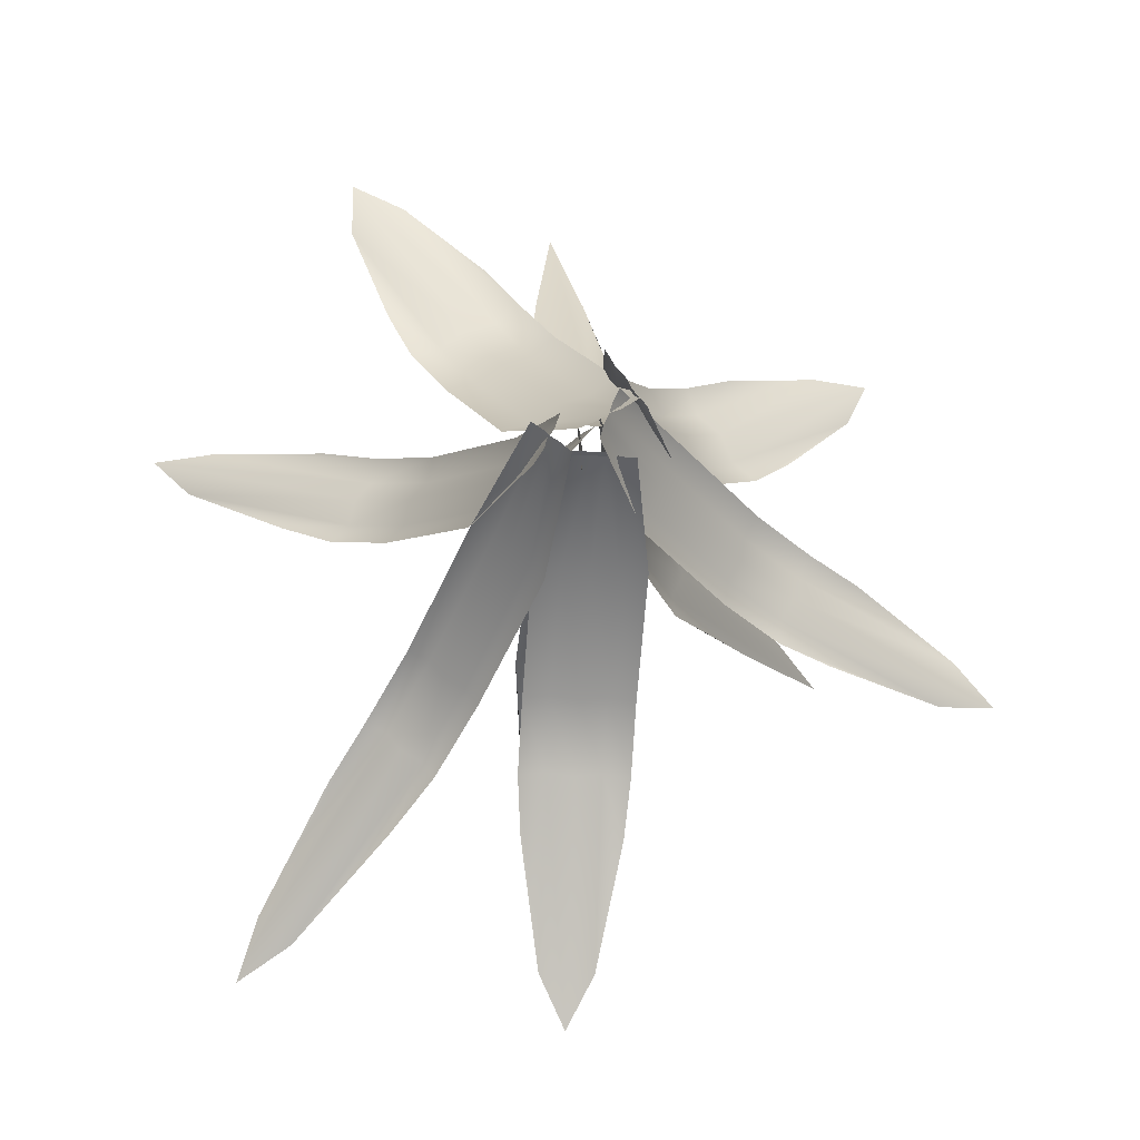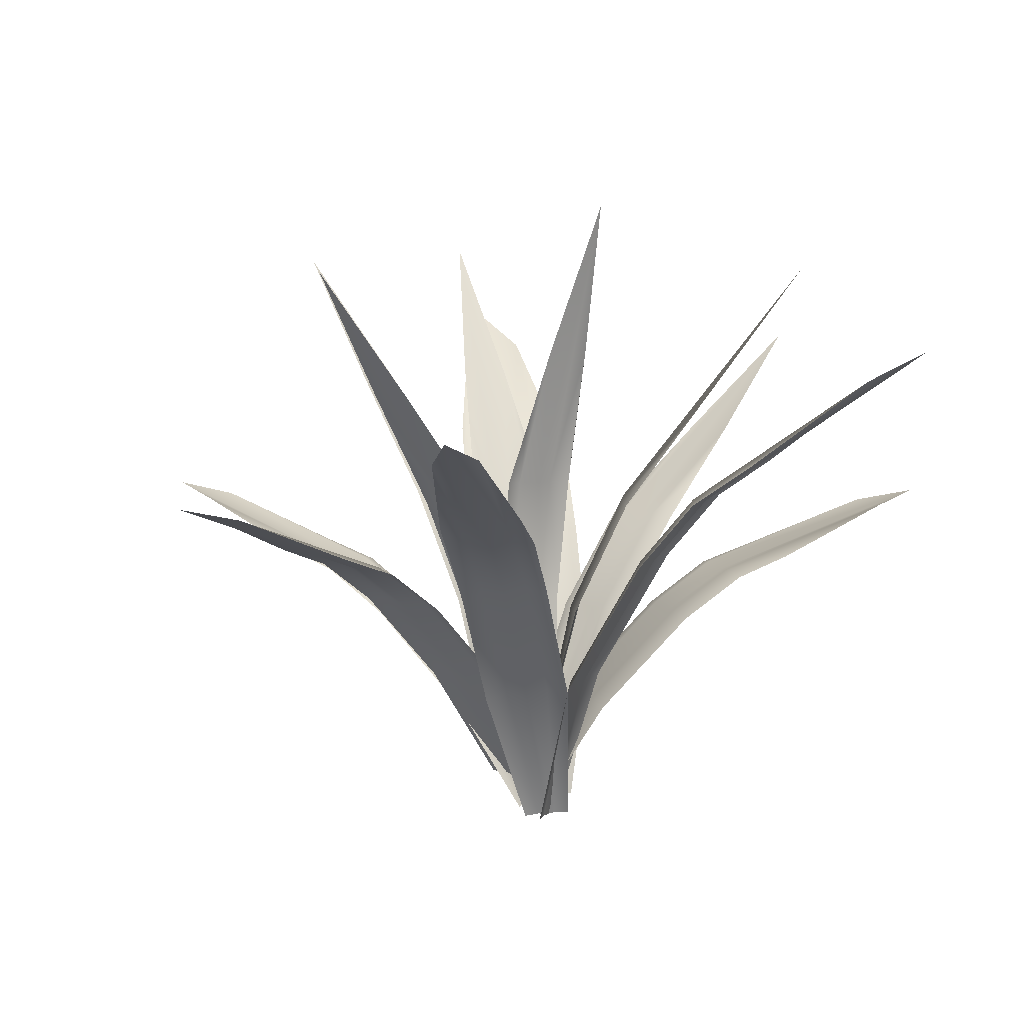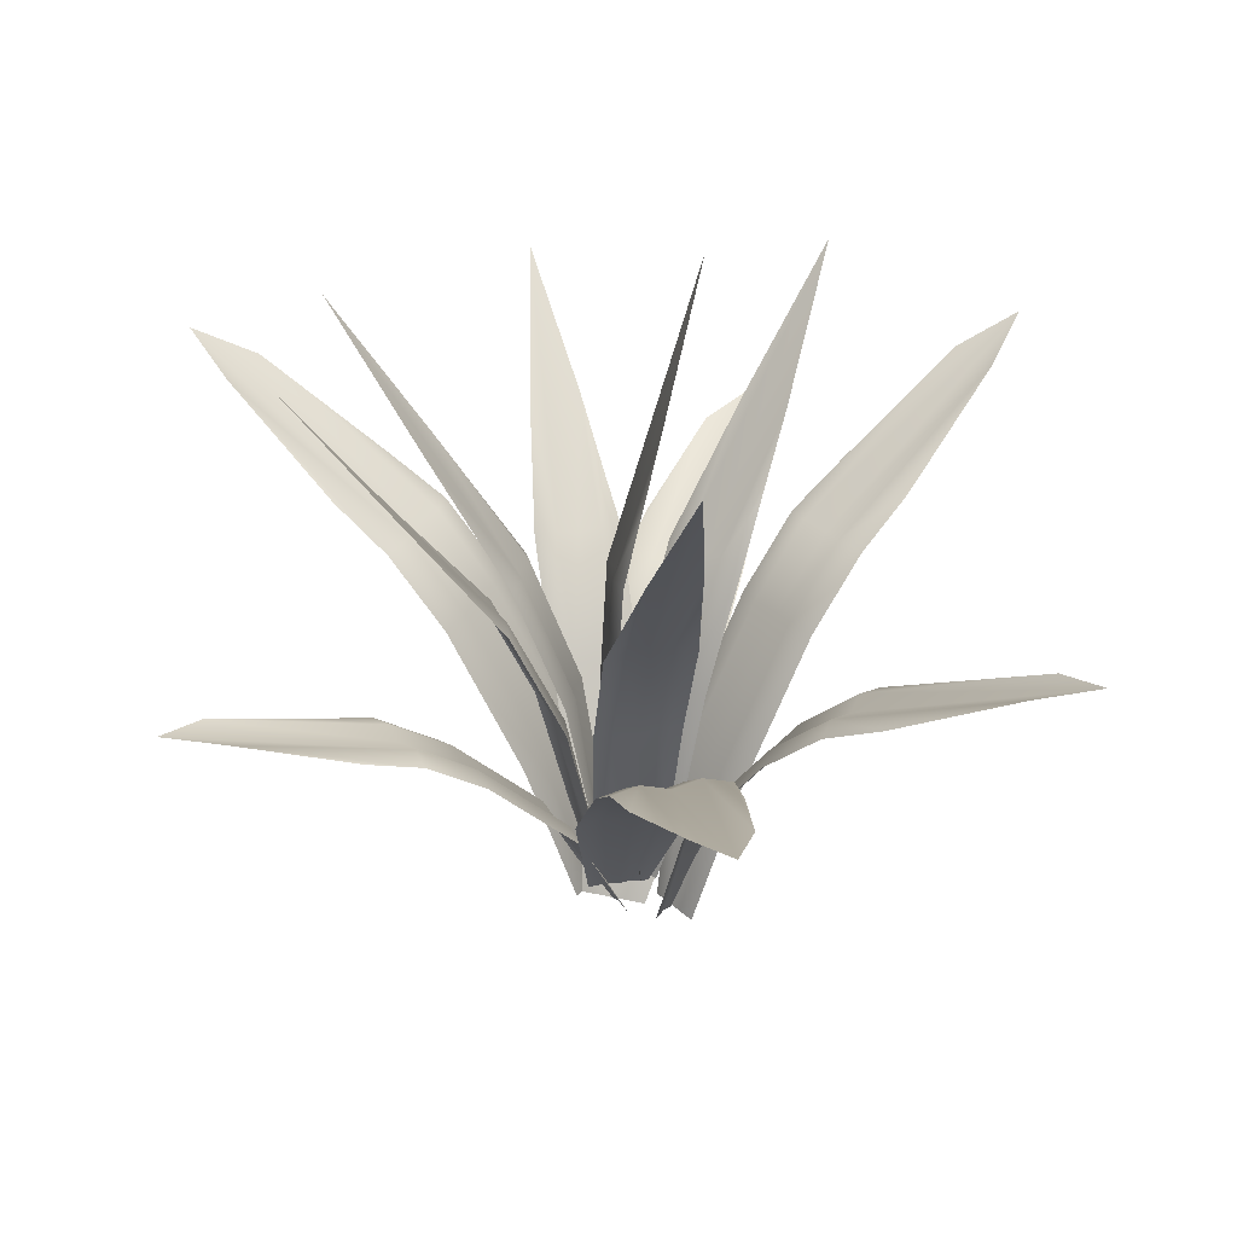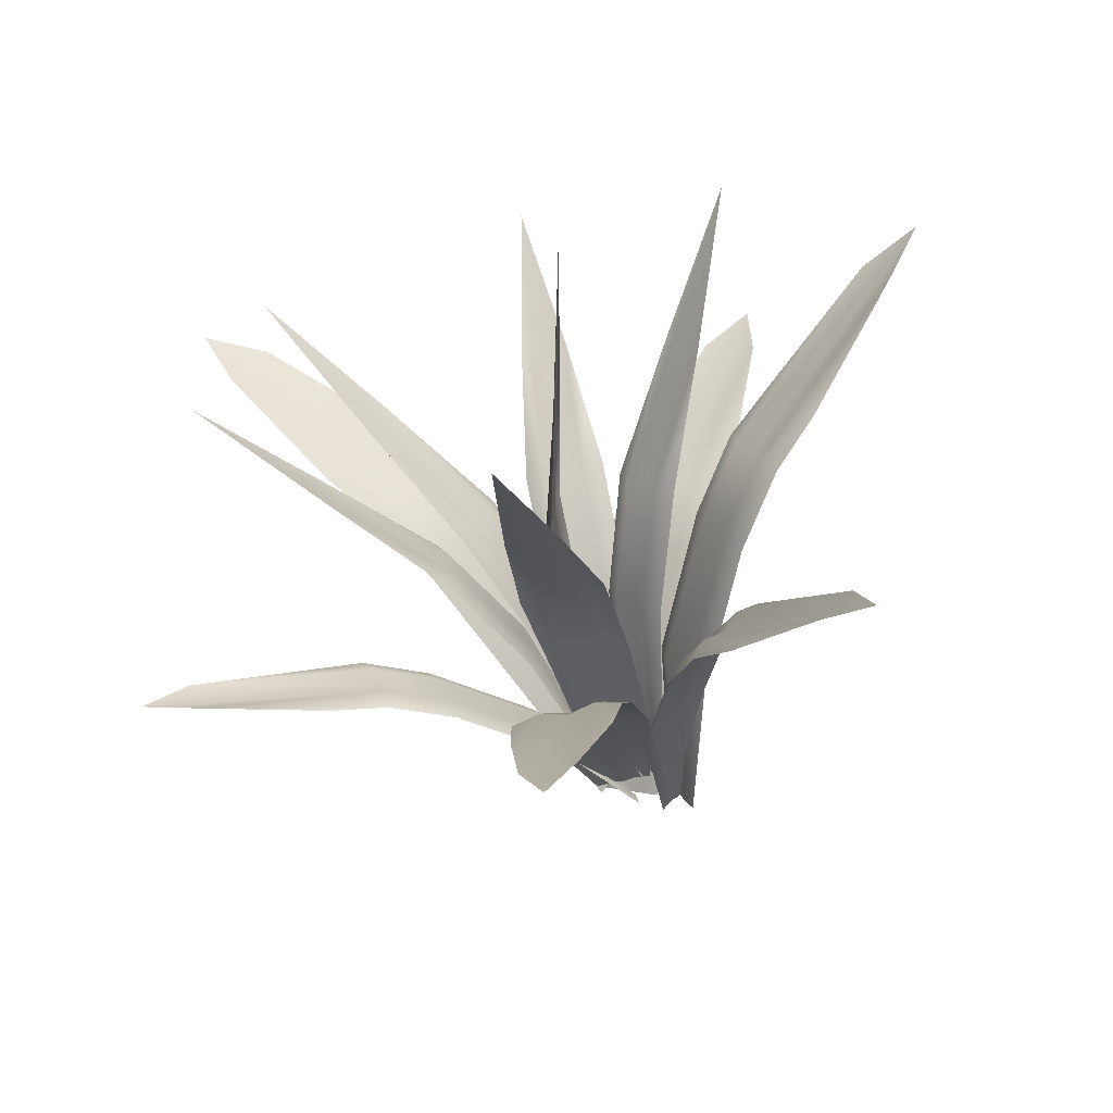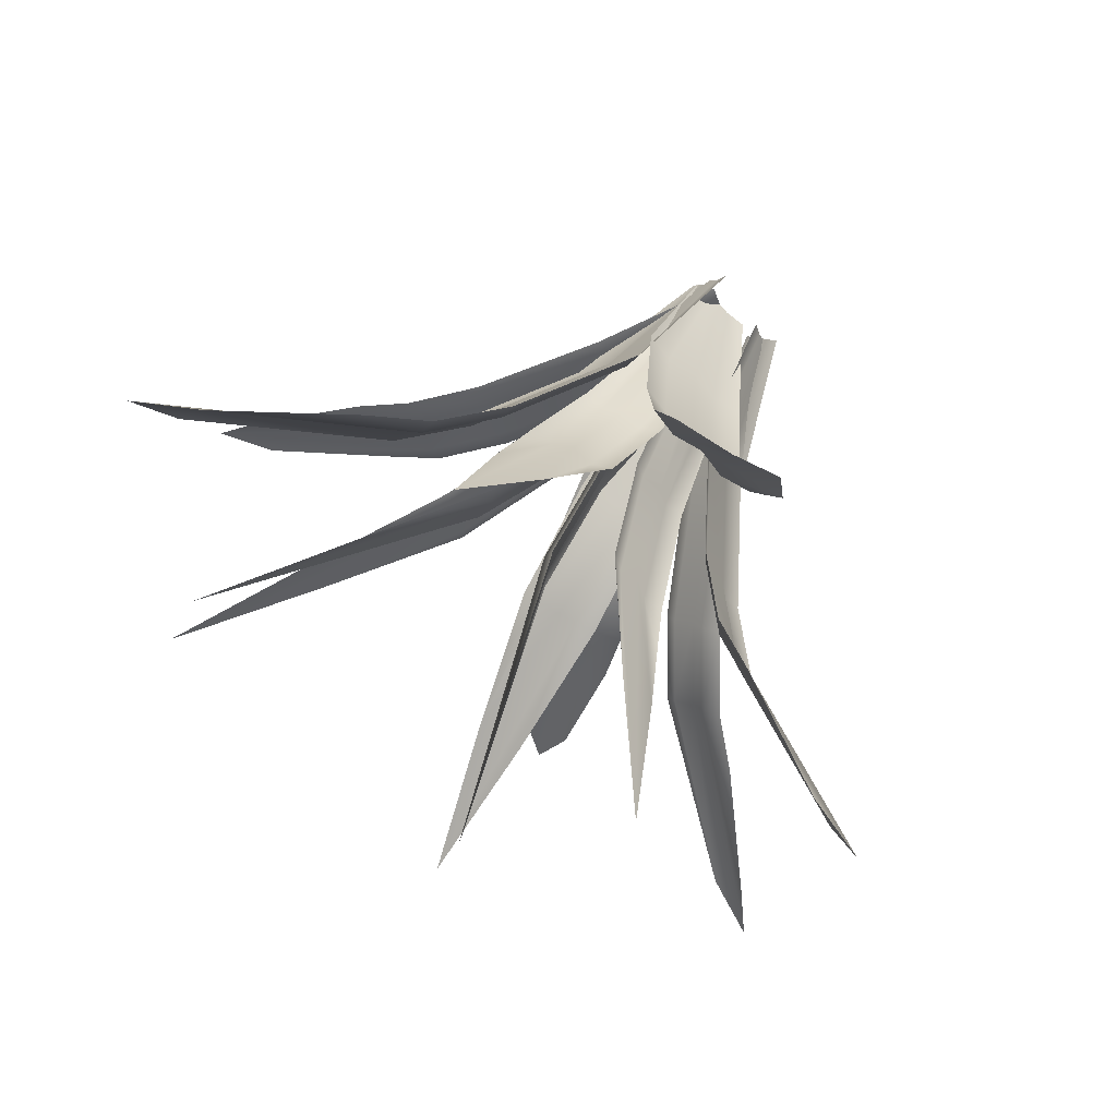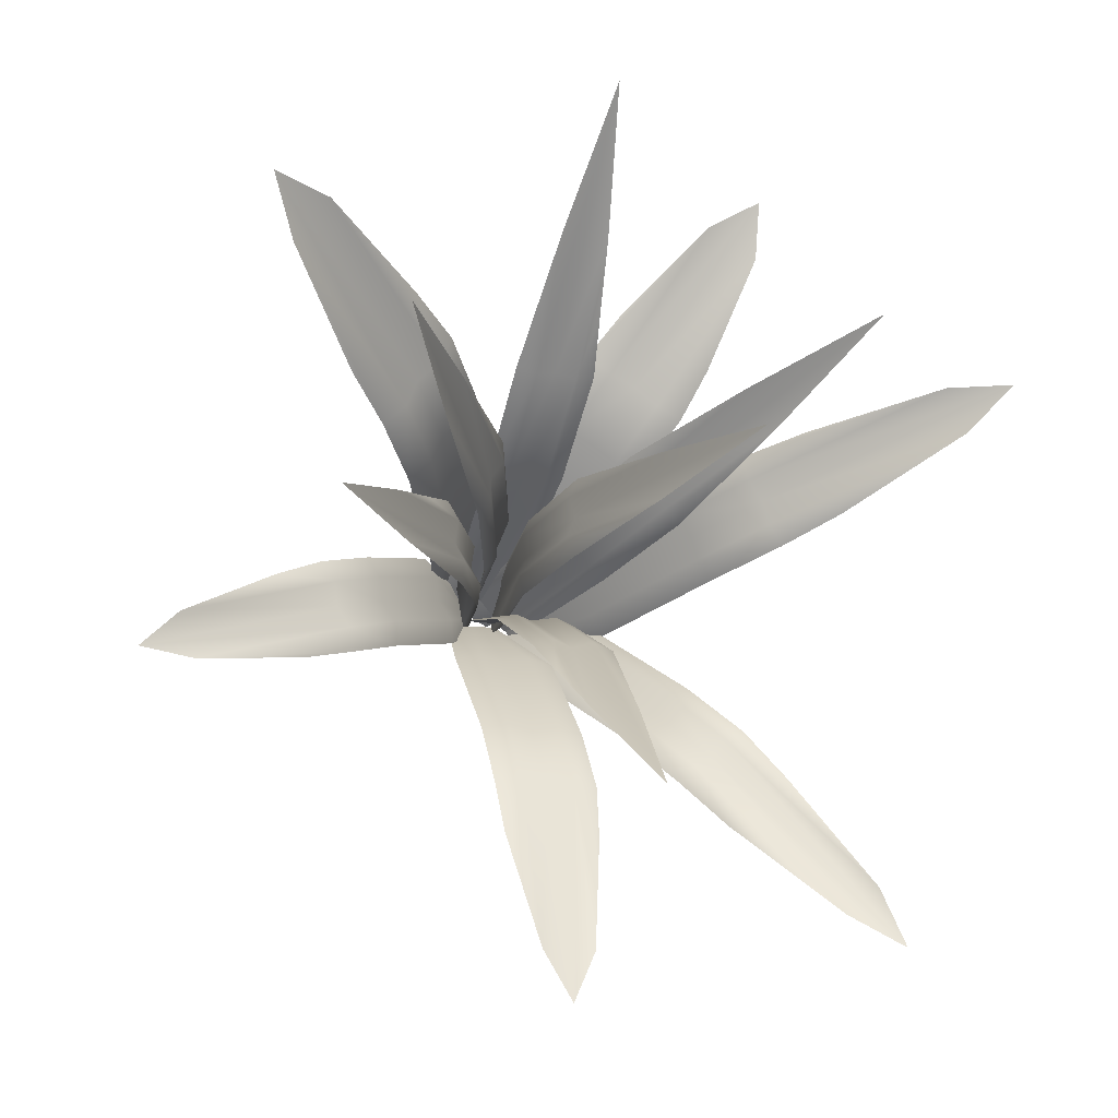
<metadata>
{"format":"obj","ext":"obj","renderer":"f3d","projection":"perspective","resolution":1024,"background":"white","views":[{"elev":-20.2,"azim":-6.1,"up":"+Z"},{"elev":7.4,"azim":-134.7,"up":"+Y"},{"elev":30.4,"azim":168.2,"up":"+Y"},{"elev":-57.9,"azim":-165.7,"up":"+Z"},{"elev":64.5,"azim":-149.0,"up":"+Z"},{"elev":-15.9,"azim":160.8,"up":"+Z"}]}
</metadata>
<code>
g default
v 0.07949 0.3257 -3.47
v 0.02442 0.09382 -3.454
v -0 0.0882 -3.383
v -0.02442 0.08257 -3.313
v -0.001552 0.3071 -3.234
v 0.1618 0.7677 -3.43
v 0.1164 0.772 -3.369
v 0.1142 0.7567 -3.291
v 0.06756 0.7608 -3.227
v 0.06647 0.7457 -3.153
v 0.3177 1.183 -3.347
v 0.2711 1.187 -3.283
v 0.2688 1.171 -3.205
v 0.2222 1.175 -3.141
v 0.22 1.16 -3.063
v 0.4221 1.366 -3.267
v 0.5634 1.613 -3.161
v 0.8257 2.082 -2.941
v 0.5065 1.6 -2.996
v 0.3424 1.348 -3.036
v -0.06768 0.3117 -3.268
v -0.09291 0.08356 -3.334
v -0.08651 0.0882 -3.409
v -0.0801 0.09284 -3.484
v -0.04643 0.327 -3.516
v -0.01273 0.7563 -3.214
v 0.01839 0.7623 -3.283
v -0.000224 0.7654 -3.36
v 0.0312 0.7716 -3.432
v 0.01228 0.7744 -3.506
v -0.04313 1.205 -3.185
v -0.01171 1.211 -3.257
v -0.03032 1.214 -3.335
v 0.0011 1.221 -3.407
v -0.01752 1.224 -3.484
v -0.09834 1.423 -3.204
v -0.1728 1.716 -3.228
v -0.313 2.276 -3.293
v -0.1579 1.727 -3.402
v -0.07745 1.438 -3.448
v -0.0492 0.315 -3.277
v -0.03814 0.0882 -3.351
v -0.08651 0.0882 -3.409
v -0.1349 0.0882 -3.467
v -0.2097 0.315 -3.469
v -0.1179 0.7526 -3.191
v -0.1465 0.7633 -3.261
v -0.2124 0.7526 -3.304
v -0.2433 0.7633 -3.376
v -0.3068 0.7526 -3.416
v -0.2616 1.161 -3.066
v -0.2925 1.172 -3.138
v -0.3583 1.161 -3.181
v -0.3892 1.172 -3.253
v -0.455 1.161 -3.296
v -0.3805 1.342 -3.002
v -0.5392 1.586 -2.915
v -0.8546 2.049 -2.765
v -0.6518 1.586 -3.049
v -0.5383 1.342 -3.19
v 0.1052 0.2928 -3.237
v 0.05556 0.0882 -3.35
v -0.01968 0.0882 -3.35
v -0.09493 0.0882 -3.35
v -0.1446 0.2928 -3.237
v 0.1273 0.6875 -3.02
v 0.05556 0.7036 -3.039
v -0.01968 0.6875 -3.02
v -0.09493 0.7036 -3.039
v -0.1666 0.6875 -3.02
v 0.1308 1.033 -2.73
v 0.05556 1.049 -2.749
v -0.01968 1.033 -2.73
v -0.09493 1.049 -2.749
v -0.1702 1.033 -2.73
v 0.103 1.173 -2.556
v 0.06784 1.363 -2.321
v -0.01968 1.723 -1.874
v -0.1072 1.363 -2.321
v -0.1424 1.173 -2.556
v 0.08008 0.315 -3.52
v 0.03347 0.0882 -3.462
v 0.04653 0.0882 -3.387
v 0.0596 0.0882 -3.313
v 0.1234 0.315 -3.274
v 0.1828 0.7526 -3.561
v 0.1728 0.7633 -3.486
v 0.2083 0.7526 -3.416
v 0.1989 0.7633 -3.338
v 0.2339 0.7526 -3.271
v 0.3698 1.161 -3.597
v 0.3604 1.172 -3.519
v 0.396 1.161 -3.449
v 0.3866 1.172 -3.371
v 0.4221 1.161 -3.301
v 0.5046 1.342 -3.593
v 0.6857 1.586 -3.589
v 1.034 2.049 -3.562
v 0.7161 1.586 -3.417
v 0.5472 1.342 -3.351
v -0.1657 0.315 -3.494
v -0.1161 0.0882 -3.438
v -0.04082 0.0882 -3.438
v 0.03443 0.0882 -3.438
v 0.08405 0.315 -3.494
v -0.1878 0.7526 -3.602
v -0.1161 0.7633 -3.58
v -0.04082 0.7526 -3.602
v 0.03443 0.7633 -3.58
v 0.1061 0.7526 -3.602
v -0.1913 1.161 -3.793
v -0.1161 1.172 -3.77
v -0.04082 1.161 -3.793
v 0.03443 1.172 -3.77
v 0.1097 1.161 -3.793
v -0.1635 1.342 -3.925
v -0.1283 1.586 -4.102
v -0.04082 2.049 -4.441
v 0.04671 1.586 -4.102
v 0.08191 1.342 -3.925
v -0.1096 0.07825 -3.457
v -0.04645 0.08221 -3.453
v -0.007279 0.07825 -3.457
v 0.03189 0.08221 -3.453
v 0.09503 0.07825 -3.457
v -0.1975 0.485 -3.692
v -0.1024 0.5009 -3.676
v -0.007279 0.485 -3.692
v 0.08784 0.5009 -3.676
v 0.183 0.485 -3.692
v -0.1975 0.817 -4.024
v -0.1024 0.8329 -4.008
v -0.007279 0.817 -4.024
v 0.08784 0.8329 -4.008
v 0.183 0.817 -4.024
v -0.1975 0.9709 -4.244
v -0.1024 0.9868 -4.228
v -0.007279 0.9709 -4.244
v 0.08784 0.9868 -4.228
v 0.183 0.9709 -4.244
v -0.1804 1.042 -4.44
v -0.1024 1.216 -4.859
v -0.007279 1.262 -5.043
v 0.08784 1.216 -4.859
v 0.1659 1.042 -4.44
v -0.03873 -0.04574 -3.449
v -0.02304 -0.04178 -3.394
v -0.007279 -0.04574 -3.362
v 0.001041 -0.04178 -3.328
v 0.02417 -0.04574 -3.276
v 0.1549 0.361 -3.603
v 0.1692 0.3769 -3.517
v 0.2134 0.361 -3.442
v 0.2277 0.3769 -3.357
v 0.2719 0.361 -3.282
v 0.467 0.6931 -3.717
v 0.4813 0.7089 -3.631
v 0.5254 0.6931 -3.556
v 0.5397 0.7089 -3.47
v 0.5839 0.6931 -3.395
v 0.6735 0.8469 -3.792
v 0.6878 0.8628 -3.706
v 0.7319 0.8469 -3.631
v 0.7462 0.8628 -3.545
v 0.7904 0.8469 -3.47
v 0.863 0.9183 -3.844
v 1.28 1.092 -3.922
v 1.483 1.138 -3.904
v 1.339 1.092 -3.761
v 0.9695 0.9183 -3.552
v 0.09254 -0.04574 -3.304
v 0.03291 -0.04178 -3.343
v -0.007279 -0.04574 -3.362
v -0.04351 -0.04178 -3.388
v -0.1071 -0.04574 -3.42
v 0.06091 0.361 -3.052
v -0.02394 0.3769 -3.119
v -0.1247 0.361 -3.159
v -0.2095 0.3769 -3.226
v -0.3103 0.361 -3.266
v -0.1051 0.6931 -2.764
v -0.19 0.7089 -2.831
v -0.2907 0.6931 -2.871
v -0.3756 0.7089 -2.938
v -0.4763 0.6931 -2.978
v -0.215 0.8469 -2.574
v -0.2999 0.8628 -2.641
v -0.4006 0.8469 -2.681
v -0.4855 0.8628 -2.748
v -0.5862 0.8469 -2.788
v -0.3297 0.9183 -2.413
v -0.6151 1.092 -2.095
v -0.8001 1.138 -1.989
v -0.8007 1.092 -2.202
v -0.6676 0.9183 -2.609
v -0.1604 -0.04574 -3.368
v -0.1802 -0.04247 -3.424
v -0.2008 -0.04574 -3.455
v -0.2112 -0.04247 -3.49
v -0.2413 -0.04574 -3.542
v -0.2543 0.484 -3.234
v -0.2713 0.4971 -3.324
v -0.3295 0.484 -3.395
v -0.3465 0.4971 -3.485
v -0.4047 0.484 -3.556
v -0.5028 0.959 -3.118
v -0.5198 0.9721 -3.208
v -0.578 0.959 -3.279
v -0.595 0.9721 -3.369
v -0.6532 0.959 -3.44
v -0.6853 1.199 -3.033
v -0.7023 1.212 -3.123
v -0.7605 1.199 -3.194
v -0.7775 1.212 -3.284
v -0.8357 1.199 -3.355
v -0.873 1.339 -2.963
v -1.284 1.662 -2.852
v -1.498 1.769 -2.85
v -1.359 1.662 -3.013
v -1.01 1.339 -3.256
v 0.1098 -0.04574 -3.332
v 0.0643 -0.04247 -3.277
v 0.04359 -0.04574 -3.237
v 0.01361 -0.04247 -3.204
v -0.0226 -0.04574 -3.143
v 0.283 0.484 -3.332
v 0.2028 0.4971 -3.257
v 0.1599 0.484 -3.156
v 0.07971 0.4971 -3.081
v 0.03679 0.484 -2.98
v 0.5076 0.959 -3.174
v 0.4274 0.9721 -3.099
v 0.3845 0.959 -2.998
v 0.3043 0.9721 -2.924
v 0.2614 0.959 -2.823
v 0.6725 1.199 -3.059
v 0.5924 1.212 -2.984
v 0.5495 1.199 -2.883
v 0.4693 1.212 -2.808
v 0.4264 1.199 -2.707
v 0.8251 1.339 -2.928
v 1.118 1.662 -2.616
v 1.216 1.769 -2.416
v 0.9951 1.662 -2.44
v 0.601 1.339 -2.608
v -0.2525 -0.03823 -3.399
v -0.2098 -0.03995 -3.427
v -0.1892 -0.04746 -3.451
v -0.1613 -0.04702 -3.467
v -0.1258 -0.05668 -3.503
v -0.3981 0.4725 -3.553
v -0.3247 0.4799 -3.586
v -0.2804 0.4554 -3.65
v -0.2069 0.4627 -3.684
v -0.1627 0.4382 -3.747
v -0.5744 0.9038 -3.842
v -0.5009 0.9112 -3.876
v -0.4567 0.8867 -3.939
v -0.3832 0.894 -3.973
v -0.3389 0.8695 -4.037
v -0.7039 1.113 -4.036
v -0.6304 1.121 -4.069
v -0.5861 1.096 -4.133
v -0.5126 1.104 -4.167
v -0.4684 1.079 -4.23
v -0.8216 1.223 -4.219
v -1.043 1.478 -4.632
v -1.109 1.549 -4.845
v -0.9252 1.461 -4.729
v -0.6073 1.192 -4.396
g Varen
f 1 2 7 6
f 2 3 8 7
f 3 4 9 8
f 4 5 10 9
f 6 7 12 11
f 7 8 13 12
f 8 9 14 13
f 9 10 15 14
f 11 12 17 16
f 12 13 18 17
f 13 14 19 18
f 14 15 20 19
f 21 22 27 26
f 22 23 28 27
f 23 24 29 28
f 24 25 30 29
f 26 27 32 31
f 27 28 33 32
f 28 29 34 33
f 29 30 35 34
f 31 32 37 36
f 32 33 38 37
f 33 34 39 38
f 34 35 40 39
f 41 42 47 46
f 42 43 48 47
f 43 44 49 48
f 44 45 50 49
f 46 47 52 51
f 47 48 53 52
f 48 49 54 53
f 49 50 55 54
f 51 52 57 56
f 52 53 58 57
f 53 54 59 58
f 54 55 60 59
f 61 62 67 66
f 62 63 68 67
f 63 64 69 68
f 64 65 70 69
f 66 67 72 71
f 67 68 73 72
f 68 69 74 73
f 69 70 75 74
f 71 72 77 76
f 72 73 78 77
f 73 74 79 78
f 74 75 80 79
f 81 82 87 86
f 82 83 88 87
f 83 84 89 88
f 84 85 90 89
f 86 87 92 91
f 87 88 93 92
f 88 89 94 93
f 89 90 95 94
f 91 92 97 96
f 92 93 98 97
f 93 94 99 98
f 94 95 100 99
f 101 102 107 106
f 102 103 108 107
f 103 104 109 108
f 104 105 110 109
f 106 107 112 111
f 107 108 113 112
f 108 109 114 113
f 109 110 115 114
f 111 112 117 116
f 112 113 118 117
f 113 114 119 118
f 114 115 120 119
f 121 122 127 126
f 122 123 128 127
f 123 124 129 128
f 124 125 130 129
f 126 127 132 131
f 127 128 133 132
f 128 129 134 133
f 129 130 135 134
f 131 132 137 136
f 132 133 138 137
f 133 134 139 138
f 134 135 140 139
f 136 137 142 141
f 137 138 143 142
f 138 139 144 143
f 139 140 145 144
f 146 147 152 151
f 147 148 153 152
f 148 149 154 153
f 149 150 155 154
f 151 152 157 156
f 152 153 158 157
f 153 154 159 158
f 154 155 160 159
f 156 157 162 161
f 157 158 163 162
f 158 159 164 163
f 159 160 165 164
f 161 162 167 166
f 162 163 168 167
f 163 164 169 168
f 164 165 170 169
f 171 172 177 176
f 172 173 178 177
f 173 174 179 178
f 174 175 180 179
f 176 177 182 181
f 177 178 183 182
f 178 179 184 183
f 179 180 185 184
f 181 182 187 186
f 182 183 188 187
f 183 184 189 188
f 184 185 190 189
f 186 187 192 191
f 187 188 193 192
f 188 189 194 193
f 189 190 195 194
f 196 197 202 201
f 197 198 203 202
f 198 199 204 203
f 199 200 205 204
f 201 202 207 206
f 202 203 208 207
f 203 204 209 208
f 204 205 210 209
f 206 207 212 211
f 207 208 213 212
f 208 209 214 213
f 209 210 215 214
f 211 212 217 216
f 212 213 218 217
f 213 214 219 218
f 214 215 220 219
f 221 222 227 226
f 222 223 228 227
f 223 224 229 228
f 224 225 230 229
f 226 227 232 231
f 227 228 233 232
f 228 229 234 233
f 229 230 235 234
f 231 232 237 236
f 232 233 238 237
f 233 234 239 238
f 234 235 240 239
f 236 237 242 241
f 237 238 243 242
f 238 239 244 243
f 239 240 245 244
f 246 247 252 251
f 247 248 253 252
f 248 249 254 253
f 249 250 255 254
f 251 252 257 256
f 252 253 258 257
f 253 254 259 258
f 254 255 260 259
f 256 257 262 261
f 257 258 263 262
f 258 259 264 263
f 259 260 265 264
f 261 262 267 266
f 262 263 268 267
f 263 264 269 268
f 264 265 270 269

</code>
